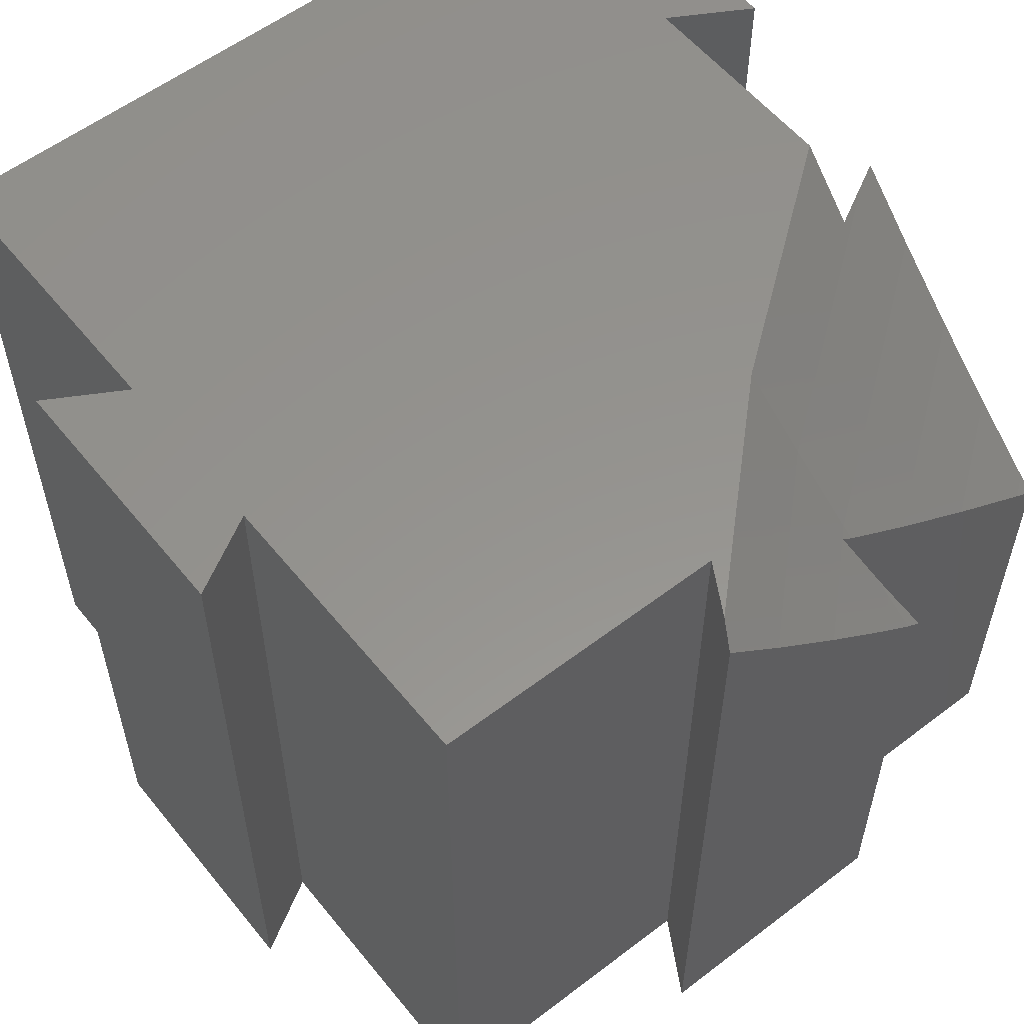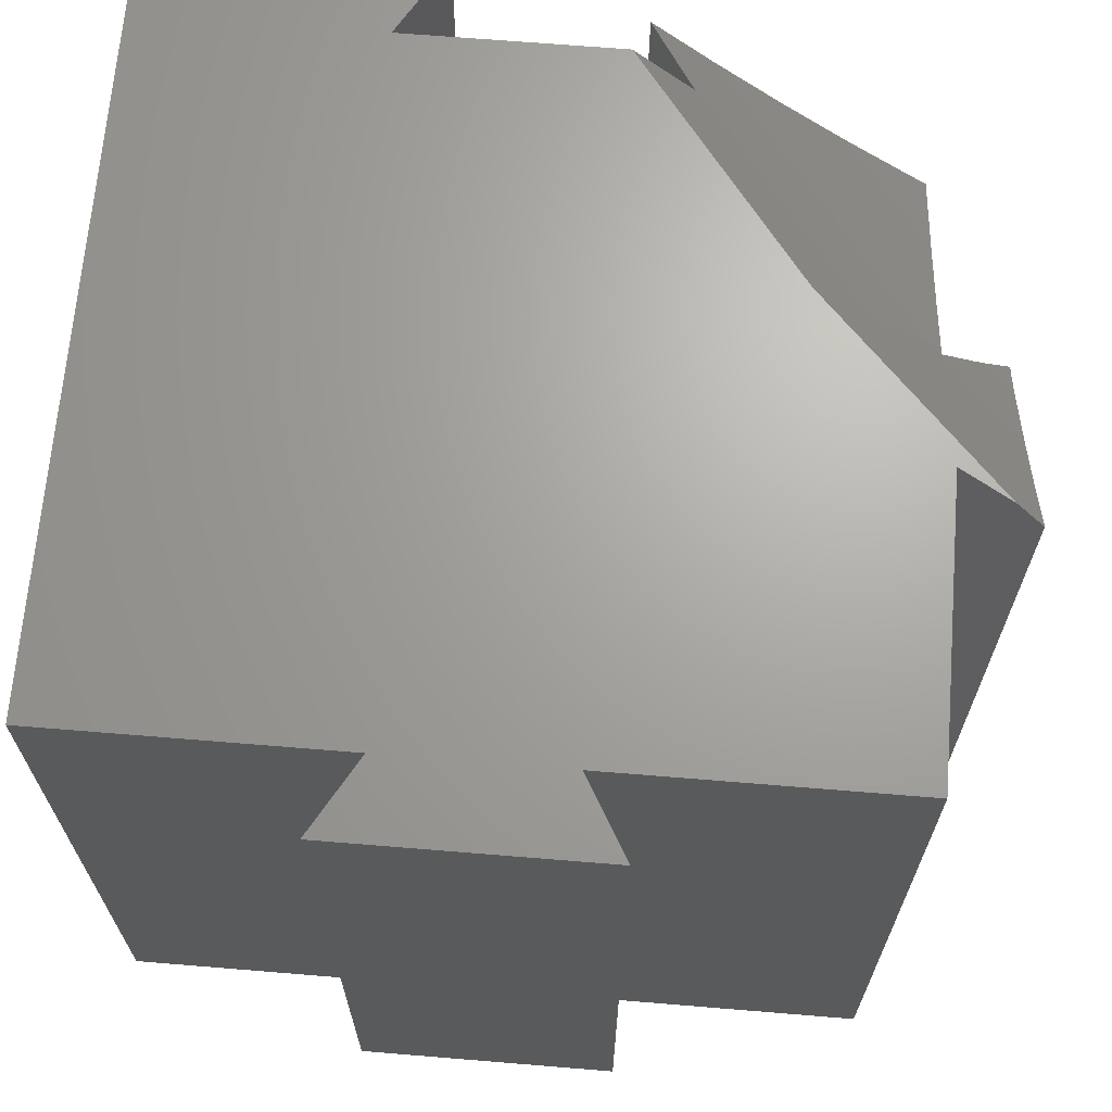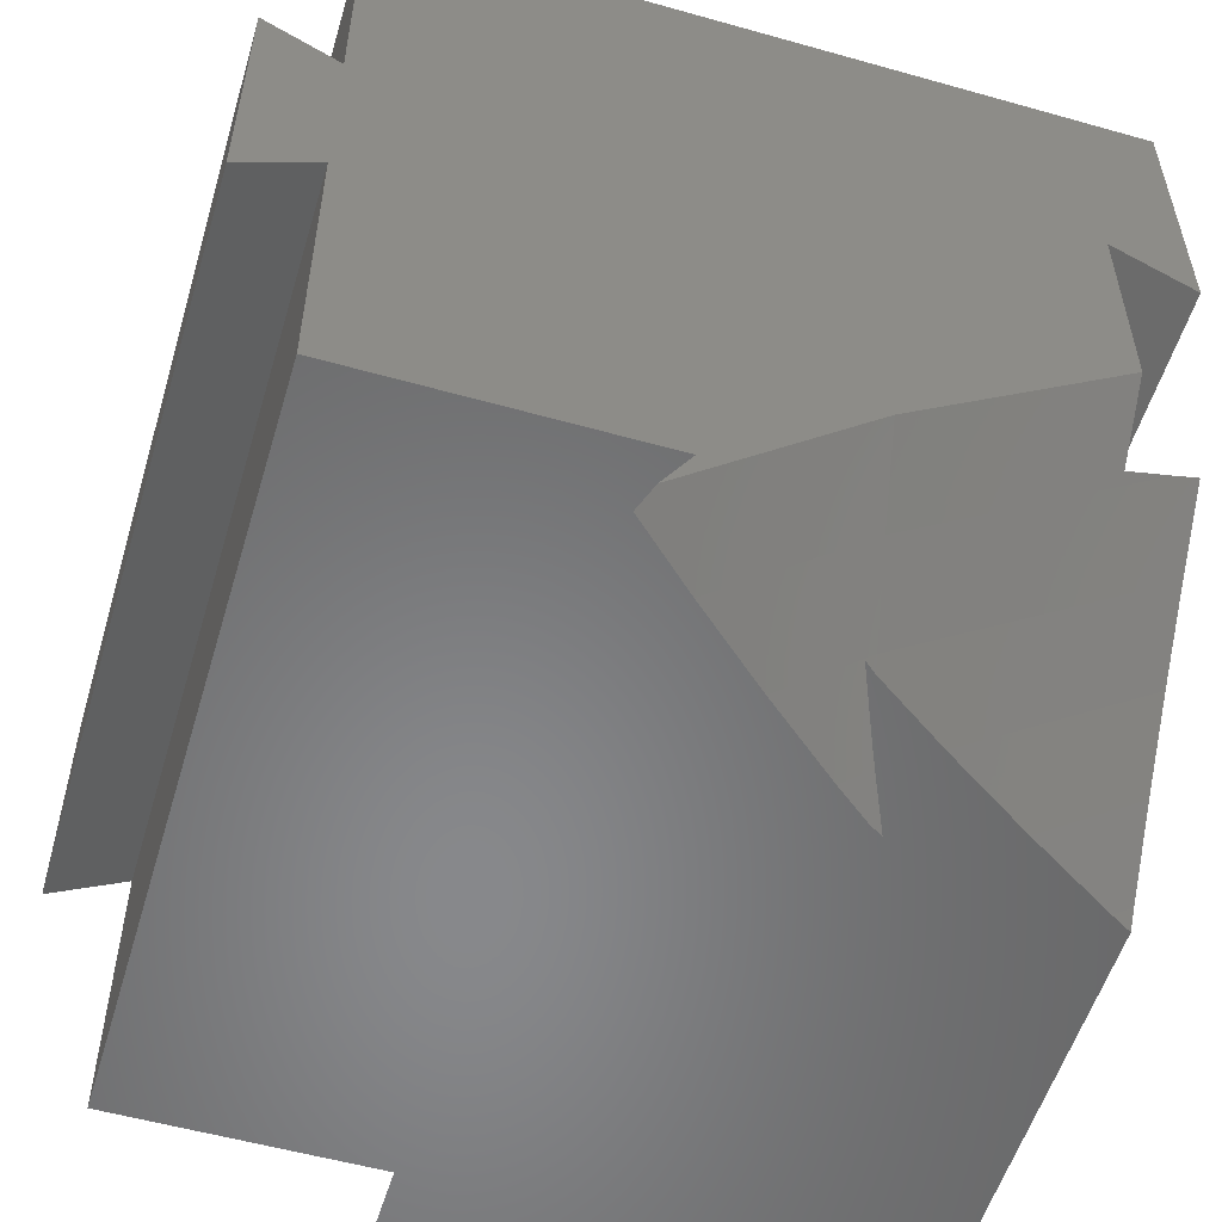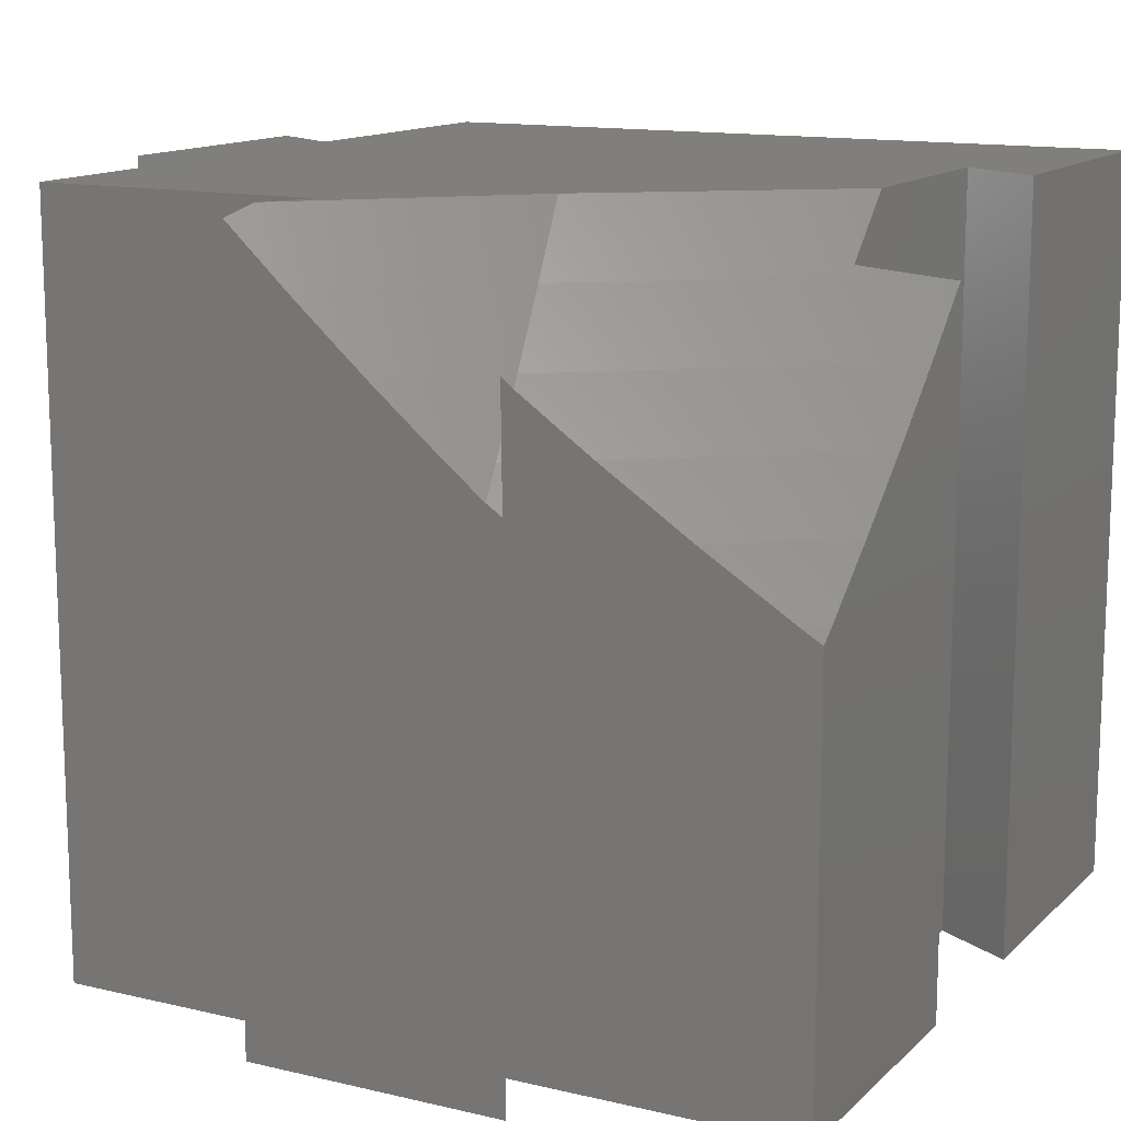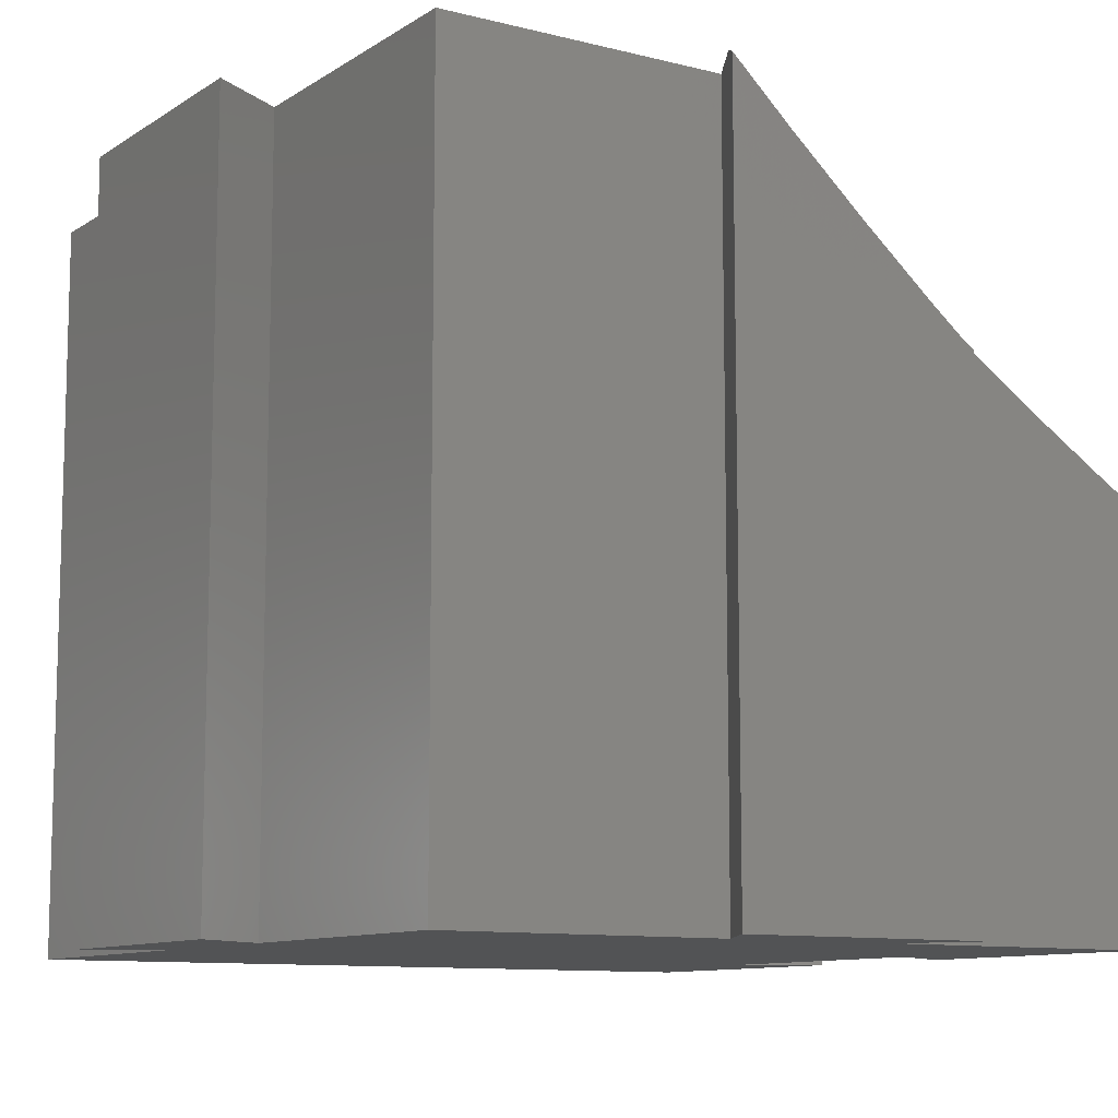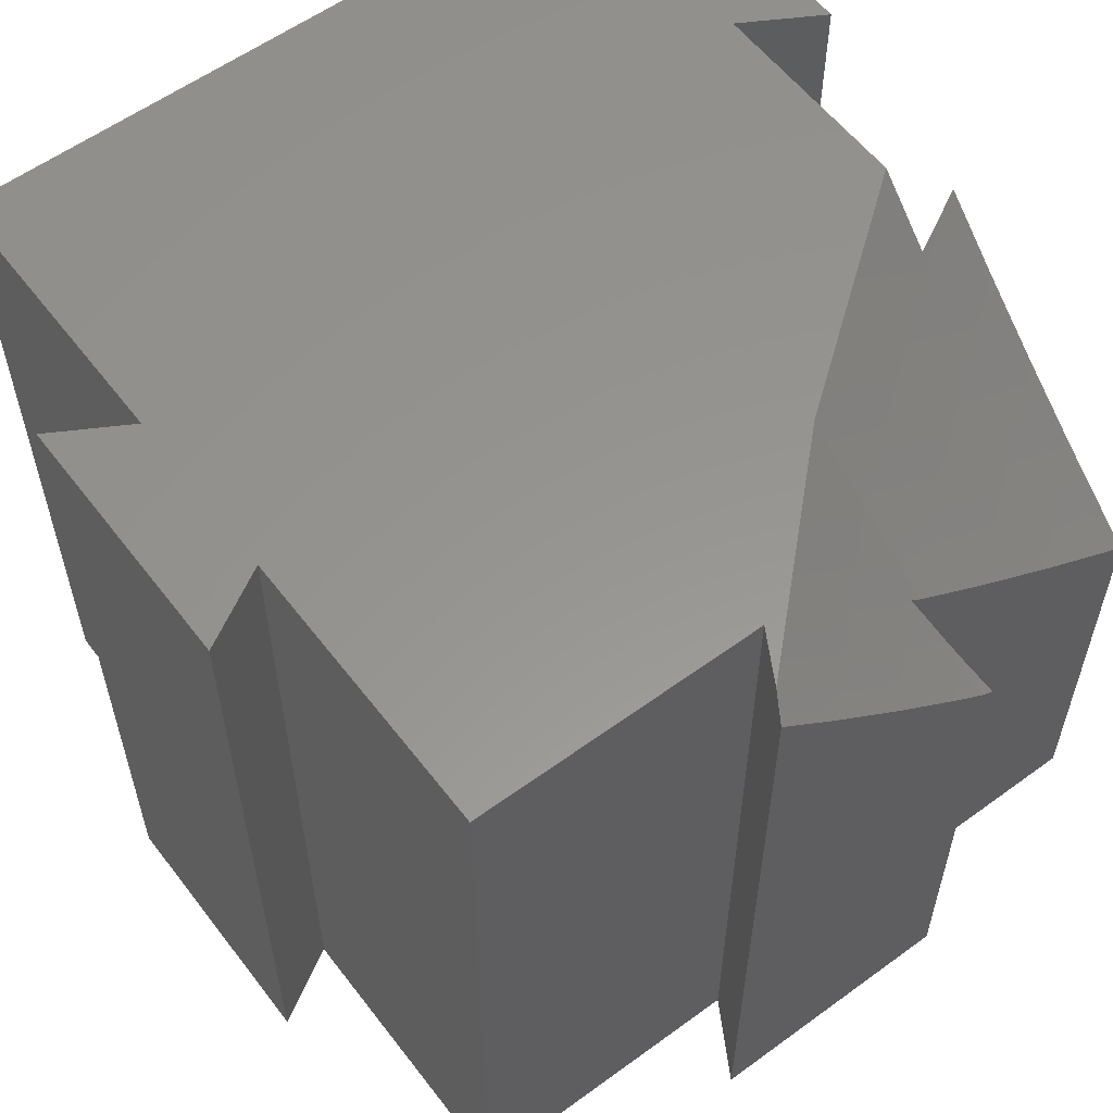
<metadata>
{"format":"stl","ext":"stl","renderer":"f3d","projection":"perspective","resolution":1024,"background":"white","views":[{"elev":56.8,"azim":-38.5,"up":"+Z"},{"elev":67.3,"azim":-85.3,"up":"+Z"},{"elev":-54.8,"azim":-16.6,"up":"+Y"},{"elev":13.4,"azim":28.0,"up":"+Z"},{"elev":-10.2,"azim":-32.8,"up":"+Z"},{"elev":57.9,"azim":-37.1,"up":"+Z"}]}
</metadata>
<code>
# stl→obj: 64 verts, 124 faces
v -50 -50 0
v -50 -11.55 99.8
v -50 -11.55 0
v -50 -50 99.8
v -50 11.55 0
v -50 50 99.8
v -50 50 0
v -50 11.55 99.8
v 50 -19.68 82.74
v 50 -12.12 0
v 50 -12.12 90.03
v 50 -20.54 81.91
v 50 -28.52 74.56
v 50 -29.64 73.53
v 50 -37.36 66.78
v 50 -38.74 65.57
v 50 -46.19 59.4
v 50 -47.84 58.03
v 50 -50 56.34
v 50 -50 0
v 50 12.12 99.8
v 50 50 0
v 50 50 99.8
v 50 12.12 0
v -11.55 -50 99.8
v -11.55 -50 0
v 11.55 -50 0
v 13.18 -50 80.43
v 11.55 -50 81.81
v 23.09 -50 73.53
v 26.54 -50 71.25
v 35.12 -50 65.57
v 42.89 -50 60.7
v 47.15 -50 58.03
v -60 -17.32 0
v -60 17.32 99.8
v -60 17.32 0
v -60 -17.32 99.8
v -17.32 -60 0
v -15.95 -60 97.05
v -17.32 -60 98.31
v -9.08 -60 90.7
v -3.254 -60 85.55
v 0.8702 -60 81.91
v 9.518 -60 74.63
v 10.82 -60 73.53
v 15.28 -60 69.96
v 17.32 -60 68.61
v 17.32 -60 0
v -15.39 -56.65 99.8
v 14.12 -54.45 75.69
v 15.06 -56.08 73.53
v 15.11 -56.17 73.43
v 39.5 -13.03 97.12
v 39.5 18.19 99.8
v 39.5 -10.38 99.8
v 39.5 -18.19 91.9
v 39.5 18.19 0
v 39.5 -18.19 0
v 46.17 -14.34 90.7
v 9.603 -32.99 99.8
v 11.24 -40.76 90.7
v 12.89 -48.62 81.91
v 14.54 -56.47 73.53
f 1 2 3
f 2 1 4
f 5 6 7
f 6 5 8
f 9 10 11
f 12 10 9
f 13 10 12
f 14 10 13
f 15 10 14
f 16 10 15
f 17 10 16
f 18 10 17
f 19 10 18
f 10 19 20
f 21 22 23
f 22 21 24
f 22 6 23
f 6 22 7
f 1 25 4
f 25 1 26
f 27 28 29
f 27 30 28
f 27 31 30
f 27 32 31
f 27 33 32
f 27 34 33
f 20 34 27
f 34 20 19
f 35 36 37
f 36 35 38
f 5 36 8
f 36 5 37
f 35 2 38
f 2 35 3
f 39 40 41
f 39 42 40
f 39 43 42
f 39 44 43
f 39 45 44
f 39 46 45
f 39 47 46
f 39 48 47
f 48 39 49
f 41 25 26
f 41 26 39
f 25 41 50
f 51 27 29
f 52 27 51
f 53 27 52
f 48 27 53
f 27 48 49
f 54 55 56
f 57 55 54
f 55 57 58
f 58 57 59
f 58 21 55
f 21 58 24
f 59 11 10
f 11 59 60
f 60 59 57
f 36 2 8
f 2 36 38
f 23 55 21
f 55 61 56
f 6 55 23
f 55 8 61
f 55 6 8
f 2 61 8
f 61 2 25
f 25 2 4
f 61 25 50
f 35 5 3
f 5 35 37
f 49 26 27
f 26 49 39
f 20 59 10
f 26 59 27
f 27 59 20
f 58 22 24
f 3 59 26
f 59 3 58
f 3 26 1
f 58 3 5
f 7 58 5
f 58 7 22
f 62 57 54
f 57 62 60
f 61 54 56
f 54 61 62
f 42 62 40
f 50 62 61
f 50 40 62
f 40 50 41
f 62 12 9
f 12 62 63
f 60 9 11
f 9 60 62
f 44 63 43
f 62 43 63
f 43 62 42
f 13 30 14
f 63 30 13
f 30 63 28
f 64 52 51
f 13 12 63
f 46 64 45
f 63 29 28
f 29 44 45
f 44 29 63
f 45 51 29
f 51 45 64
f 53 47 48
f 47 53 64
f 15 32 16
f 32 15 31
f 53 52 64
f 14 31 15
f 31 14 30
f 47 64 46
f 17 34 18
f 34 17 33
f 16 33 17
f 33 16 32
f 19 18 34

</code>
